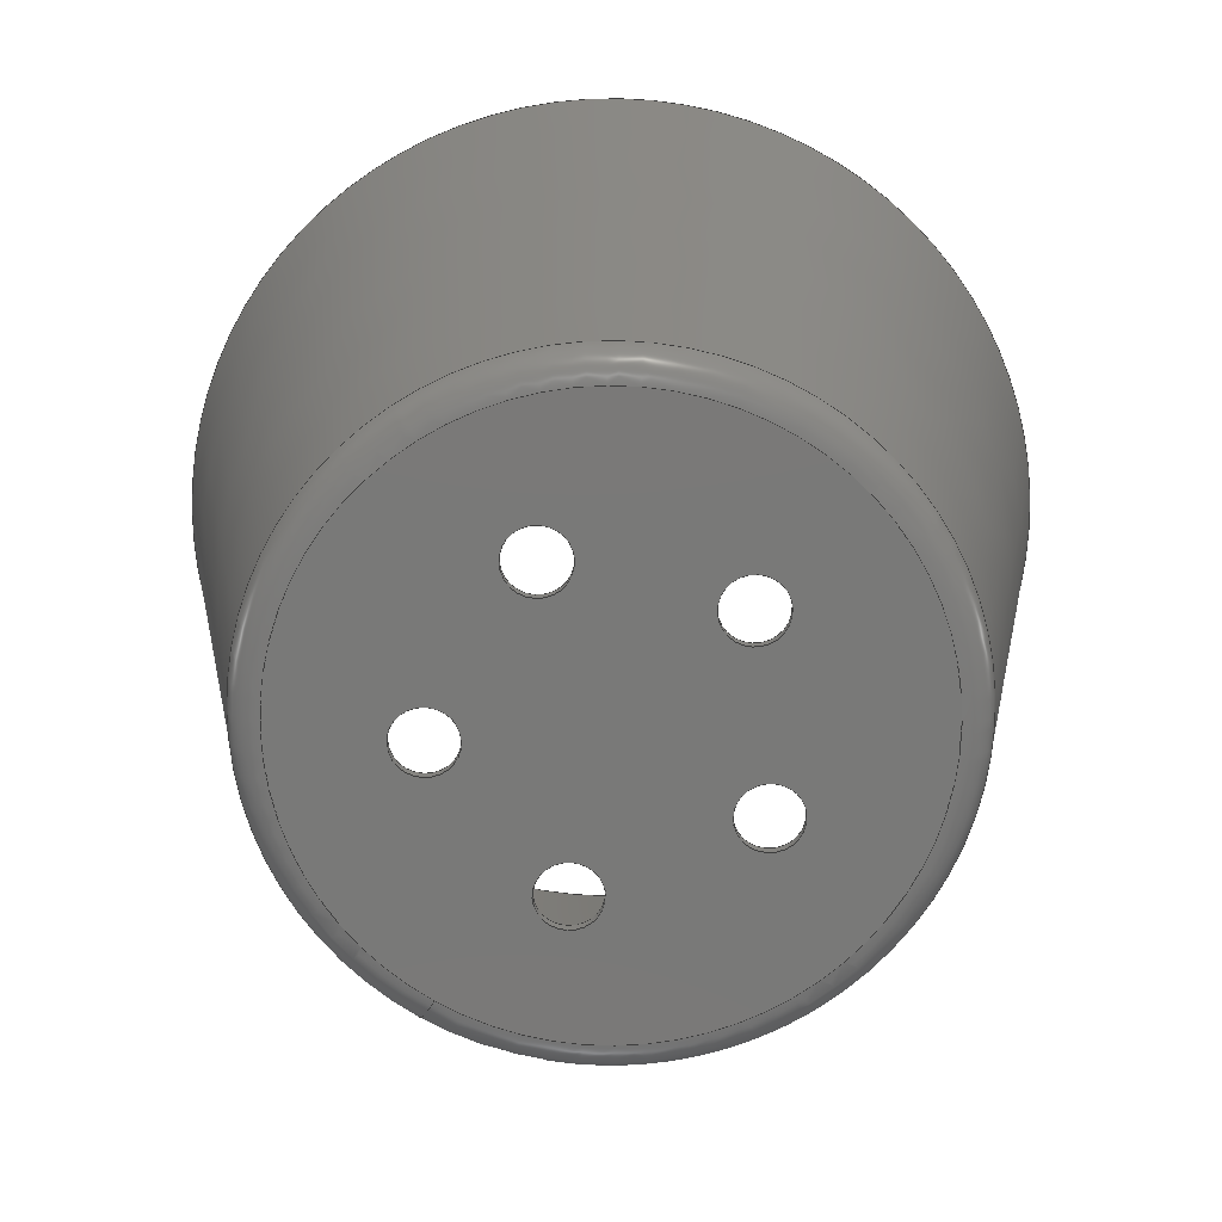
<metadata>
{"format":"step","ext":"step","renderer":"f3d","projection":"perspective","resolution":1024,"background":"white","views":[{"elev":-72.2,"azim":58.8,"up":"+Z"}]}
</metadata>
<code>
ISO-10303-21;
DATA;
#1=MECHANICAL_DESIGN_GEOMETRIC_PRESENTATION_REPRESENTATION('',(#4),#421);
#2=SHAPE_REPRESENTATION_RELATIONSHIP('SRR','None',#428,#3);
#3=ADVANCED_BREP_SHAPE_REPRESENTATION('',(#5),#420);
#4=STYLED_ITEM('',(#437),#5);
#5=MANIFOLD_SOLID_BREP('flower pot',#224);
#6=CYLINDRICAL_SURFACE('',#269,5);
#7=CYLINDRICAL_SURFACE('',#270,5);
#8=CYLINDRICAL_SURFACE('',#271,5);
#9=CYLINDRICAL_SURFACE('',#272,5);
#10=CYLINDRICAL_SURFACE('',#273,5);
#11=FACE_BOUND('',#58,.T.);
#12=FACE_BOUND('',#59,.T.);
#13=FACE_BOUND('',#60,.T.);
#14=FACE_BOUND('',#61,.T.);
#15=FACE_BOUND('',#62,.T.);
#16=FACE_BOUND('',#65,.T.);
#17=FACE_BOUND('',#66,.T.);
#18=FACE_BOUND('',#67,.T.);
#19=FACE_BOUND('',#68,.T.);
#20=FACE_BOUND('',#69,.T.);
#21=PLANE('',#254);
#22=PLANE('',#263);
#23=LINE('',#366,#30);
#24=LINE('',#377,#31);
#25=LINE('',#409,#32);
#26=LINE('',#411,#33);
#27=LINE('',#413,#34);
#28=LINE('',#415,#35);
#29=LINE('',#417,#36);
#30=VECTOR('',#288,69.85);
#31=VECTOR('',#303,69.85);
#32=VECTOR('',#342,5);
#33=VECTOR('',#345,5);
#34=VECTOR('',#348,5);
#35=VECTOR('',#351,5);
#36=VECTOR('',#354,5);
#37=CONICAL_SURFACE('',#243,68.38,0.1853);
#38=CONICAL_SURFACE('',#249,69.85,0.1853);
#39=FACE_OUTER_BOUND('',#52,.T.);
#40=FACE_OUTER_BOUND('',#53,.T.);
#41=FACE_OUTER_BOUND('',#54,.T.);
#42=FACE_OUTER_BOUND('',#55,.T.);
#43=FACE_OUTER_BOUND('',#56,.T.);
#44=FACE_OUTER_BOUND('',#57,.T.);
#45=FACE_OUTER_BOUND('',#63,.T.);
#46=FACE_OUTER_BOUND('',#64,.T.);
#47=FACE_OUTER_BOUND('',#70,.T.);
#48=FACE_OUTER_BOUND('',#71,.T.);
#49=FACE_OUTER_BOUND('',#72,.T.);
#50=FACE_OUTER_BOUND('',#73,.T.);
#51=FACE_OUTER_BOUND('',#74,.T.);
#52=EDGE_LOOP('',(#147,#148,#149,#150,#151));
#53=EDGE_LOOP('',(#152,#153,#154,#155,#156));
#54=EDGE_LOOP('',(#157,#158,#159,#160,#161));
#55=EDGE_LOOP('',(#162,#163,#164,#165,#166));
#56=EDGE_LOOP('',(#167,#168,#169,#170));
#57=EDGE_LOOP('',(#171));
#58=EDGE_LOOP('',(#172));
#59=EDGE_LOOP('',(#173));
#60=EDGE_LOOP('',(#174));
#61=EDGE_LOOP('',(#175));
#62=EDGE_LOOP('',(#176));
#63=EDGE_LOOP('',(#177,#178,#179,#180));
#64=EDGE_LOOP('',(#181));
#65=EDGE_LOOP('',(#182));
#66=EDGE_LOOP('',(#183));
#67=EDGE_LOOP('',(#184));
#68=EDGE_LOOP('',(#185));
#69=EDGE_LOOP('',(#186));
#70=EDGE_LOOP('',(#187,#188,#189,#190));
#71=EDGE_LOOP('',(#191,#192,#193,#194));
#72=EDGE_LOOP('',(#195,#196,#197,#198));
#73=EDGE_LOOP('',(#199,#200,#201,#202));
#74=EDGE_LOOP('',(#203,#204,#205,#206));
#75=CIRCLE('',#239,68.2);
#76=CIRCLE('',#240,68.2);
#77=CIRCLE('',#241,1);
#78=CIRCLE('',#242,68.65);
#79=CIRCLE('',#244,50.32);
#80=CIRCLE('',#246,69.63);
#81=CIRCLE('',#247,69.63);
#82=CIRCLE('',#248,1);
#83=CIRCLE('',#250,51.56);
#84=CIRCLE('',#252,5);
#85=CIRCLE('',#253,45.41);
#86=CIRCLE('',#255,5);
#87=CIRCLE('',#256,5);
#88=CIRCLE('',#257,5);
#89=CIRCLE('',#258,5);
#90=CIRCLE('',#259,5);
#91=CIRCLE('',#261,5);
#92=CIRCLE('',#262,46.65);
#93=CIRCLE('',#264,5);
#94=CIRCLE('',#265,5);
#95=CIRCLE('',#266,5);
#96=CIRCLE('',#267,5);
#97=CIRCLE('',#268,5);
#98=VERTEX_POINT('',#357);
#99=VERTEX_POINT('',#358);
#100=VERTEX_POINT('',#361);
#101=VERTEX_POINT('',#365);
#102=VERTEX_POINT('',#369);
#103=VERTEX_POINT('',#370);
#104=VERTEX_POINT('',#375);
#105=VERTEX_POINT('',#379);
#106=VERTEX_POINT('',#383);
#107=VERTEX_POINT('',#385);
#108=VERTEX_POINT('',#387);
#109=VERTEX_POINT('',#389);
#110=VERTEX_POINT('',#391);
#111=VERTEX_POINT('',#394);
#112=VERTEX_POINT('',#398);
#113=VERTEX_POINT('',#400);
#114=VERTEX_POINT('',#402);
#115=VERTEX_POINT('',#404);
#116=VERTEX_POINT('',#406);
#117=EDGE_CURVE('',#98,#99,#75,.T.);
#118=EDGE_CURVE('',#99,#98,#76,.T.);
#119=EDGE_CURVE('',#98,#100,#77,.T.);
#120=EDGE_CURVE('',#100,#100,#78,.T.);
#121=EDGE_CURVE('',#99,#101,#23,.T.);
#122=EDGE_CURVE('',#101,#101,#79,.T.);
#123=EDGE_CURVE('',#102,#103,#80,.T.);
#124=EDGE_CURVE('',#103,#102,#81,.T.);
#125=EDGE_CURVE('',#102,#100,#82,.T.);
#126=EDGE_CURVE('',#104,#104,#83,.T.);
#127=EDGE_CURVE('',#104,#103,#24,.T.);
#128=EDGE_CURVE('',#101,#105,#84,.T.);
#129=EDGE_CURVE('',#105,#105,#85,.T.);
#130=EDGE_CURVE('',#106,#106,#86,.T.);
#131=EDGE_CURVE('',#107,#107,#87,.T.);
#132=EDGE_CURVE('',#108,#108,#88,.T.);
#133=EDGE_CURVE('',#109,#109,#89,.T.);
#134=EDGE_CURVE('',#110,#110,#90,.T.);
#135=EDGE_CURVE('',#104,#111,#91,.T.);
#136=EDGE_CURVE('',#111,#111,#92,.T.);
#137=EDGE_CURVE('',#112,#112,#93,.T.);
#138=EDGE_CURVE('',#113,#113,#94,.T.);
#139=EDGE_CURVE('',#114,#114,#95,.T.);
#140=EDGE_CURVE('',#115,#115,#96,.T.);
#141=EDGE_CURVE('',#116,#116,#97,.T.);
#142=EDGE_CURVE('',#110,#116,#25,.T.);
#143=EDGE_CURVE('',#109,#115,#26,.T.);
#144=EDGE_CURVE('',#108,#114,#27,.T.);
#145=EDGE_CURVE('',#107,#113,#28,.T.);
#146=EDGE_CURVE('',#106,#112,#29,.T.);
#147=ORIENTED_EDGE('',*,*,#117,.T.);
#148=ORIENTED_EDGE('',*,*,#118,.T.);
#149=ORIENTED_EDGE('',*,*,#119,.T.);
#150=ORIENTED_EDGE('',*,*,#120,.F.);
#151=ORIENTED_EDGE('',*,*,#119,.F.);
#152=ORIENTED_EDGE('',*,*,#117,.F.);
#153=ORIENTED_EDGE('',*,*,#118,.F.);
#154=ORIENTED_EDGE('',*,*,#121,.T.);
#155=ORIENTED_EDGE('',*,*,#122,.F.);
#156=ORIENTED_EDGE('',*,*,#121,.F.);
#157=ORIENTED_EDGE('',*,*,#123,.T.);
#158=ORIENTED_EDGE('',*,*,#124,.T.);
#159=ORIENTED_EDGE('',*,*,#125,.T.);
#160=ORIENTED_EDGE('',*,*,#120,.T.);
#161=ORIENTED_EDGE('',*,*,#125,.F.);
#162=ORIENTED_EDGE('',*,*,#126,.F.);
#163=ORIENTED_EDGE('',*,*,#127,.T.);
#164=ORIENTED_EDGE('',*,*,#123,.F.);
#165=ORIENTED_EDGE('',*,*,#124,.F.);
#166=ORIENTED_EDGE('',*,*,#127,.F.);
#167=ORIENTED_EDGE('',*,*,#122,.T.);
#168=ORIENTED_EDGE('',*,*,#128,.T.);
#169=ORIENTED_EDGE('',*,*,#129,.T.);
#170=ORIENTED_EDGE('',*,*,#128,.F.);
#171=ORIENTED_EDGE('',*,*,#129,.F.);
#172=ORIENTED_EDGE('',*,*,#130,.T.);
#173=ORIENTED_EDGE('',*,*,#131,.T.);
#174=ORIENTED_EDGE('',*,*,#132,.T.);
#175=ORIENTED_EDGE('',*,*,#133,.T.);
#176=ORIENTED_EDGE('',*,*,#134,.T.);
#177=ORIENTED_EDGE('',*,*,#126,.T.);
#178=ORIENTED_EDGE('',*,*,#135,.T.);
#179=ORIENTED_EDGE('',*,*,#136,.T.);
#180=ORIENTED_EDGE('',*,*,#135,.F.);
#181=ORIENTED_EDGE('',*,*,#136,.F.);
#182=ORIENTED_EDGE('',*,*,#137,.T.);
#183=ORIENTED_EDGE('',*,*,#138,.T.);
#184=ORIENTED_EDGE('',*,*,#139,.T.);
#185=ORIENTED_EDGE('',*,*,#140,.T.);
#186=ORIENTED_EDGE('',*,*,#141,.T.);
#187=ORIENTED_EDGE('',*,*,#134,.F.);
#188=ORIENTED_EDGE('',*,*,#142,.T.);
#189=ORIENTED_EDGE('',*,*,#141,.F.);
#190=ORIENTED_EDGE('',*,*,#142,.F.);
#191=ORIENTED_EDGE('',*,*,#133,.F.);
#192=ORIENTED_EDGE('',*,*,#143,.T.);
#193=ORIENTED_EDGE('',*,*,#140,.F.);
#194=ORIENTED_EDGE('',*,*,#143,.F.);
#195=ORIENTED_EDGE('',*,*,#132,.F.);
#196=ORIENTED_EDGE('',*,*,#144,.T.);
#197=ORIENTED_EDGE('',*,*,#139,.F.);
#198=ORIENTED_EDGE('',*,*,#144,.F.);
#199=ORIENTED_EDGE('',*,*,#131,.F.);
#200=ORIENTED_EDGE('',*,*,#145,.T.);
#201=ORIENTED_EDGE('',*,*,#138,.F.);
#202=ORIENTED_EDGE('',*,*,#145,.F.);
#203=ORIENTED_EDGE('',*,*,#130,.F.);
#204=ORIENTED_EDGE('',*,*,#146,.T.);
#205=ORIENTED_EDGE('',*,*,#137,.F.);
#206=ORIENTED_EDGE('',*,*,#146,.F.);
#207=TOROIDAL_SURFACE('',#238,69.18,1);
#208=TOROIDAL_SURFACE('',#245,68.65,1);
#209=TOROIDAL_SURFACE('',#251,45.41,5);
#210=TOROIDAL_SURFACE('',#260,46.65,5);
#211=ADVANCED_FACE('',(#39),#207,.T.);
#212=ADVANCED_FACE('',(#40),#37,.F.);
#213=ADVANCED_FACE('',(#41),#208,.T.);
#214=ADVANCED_FACE('',(#42),#38,.T.);
#215=ADVANCED_FACE('',(#43),#209,.F.);
#216=ADVANCED_FACE('',(#44,#11,#12,#13,#14,#15),#21,.T.);
#217=ADVANCED_FACE('',(#45),#210,.T.);
#218=ADVANCED_FACE('',(#46,#16,#17,#18,#19,#20),#22,.F.);
#219=ADVANCED_FACE('',(#47),#6,.F.);
#220=ADVANCED_FACE('',(#48),#7,.F.);
#221=ADVANCED_FACE('',(#49),#8,.F.);
#222=ADVANCED_FACE('',(#50),#9,.F.);
#223=ADVANCED_FACE('',(#51),#10,.F.);
#224=CLOSED_SHELL('',(#211,#212,#213,#214,#215,#216,#217,#218,#219,#220,
#221,#222,#223));
#225=DERIVED_UNIT_ELEMENT(#227,1);
#226=DERIVED_UNIT_ELEMENT(#423,-3);
#227=(
MASS_UNIT()
NAMED_UNIT(*)
SI_UNIT(.KILO.,.GRAM.)
);
#228=DERIVED_UNIT((#225,#226));
#229=MEASURE_REPRESENTATION_ITEM('density measure',
POSITIVE_RATIO_MEASURE(7850),#228);
#230=PROPERTY_DEFINITION_REPRESENTATION(#235,#232);
#231=PROPERTY_DEFINITION_REPRESENTATION(#236,#233);
#232=REPRESENTATION('material name',(#234),#420);
#233=REPRESENTATION('density',(#229),#420);
#234=DESCRIPTIVE_REPRESENTATION_ITEM('Steel','Steel');
#235=PROPERTY_DEFINITION('material property','material name',#430);
#236=PROPERTY_DEFINITION('material property','density of part',#430);
#237=AXIS2_PLACEMENT_3D('',#355,#274,#275);
#238=AXIS2_PLACEMENT_3D('',#356,#276,#277);
#239=AXIS2_PLACEMENT_3D('',#359,#278,#279);
#240=AXIS2_PLACEMENT_3D('',#360,#280,#281);
#241=AXIS2_PLACEMENT_3D('',#362,#282,#283);
#242=AXIS2_PLACEMENT_3D('',#363,#284,#285);
#243=AXIS2_PLACEMENT_3D('',#364,#286,#287);
#244=AXIS2_PLACEMENT_3D('',#367,#289,#290);
#245=AXIS2_PLACEMENT_3D('',#368,#291,#292);
#246=AXIS2_PLACEMENT_3D('',#371,#293,#294);
#247=AXIS2_PLACEMENT_3D('',#372,#295,#296);
#248=AXIS2_PLACEMENT_3D('',#373,#297,#298);
#249=AXIS2_PLACEMENT_3D('',#374,#299,#300);
#250=AXIS2_PLACEMENT_3D('',#376,#301,#302);
#251=AXIS2_PLACEMENT_3D('',#378,#304,#305);
#252=AXIS2_PLACEMENT_3D('',#380,#306,#307);
#253=AXIS2_PLACEMENT_3D('',#381,#308,#309);
#254=AXIS2_PLACEMENT_3D('',#382,#310,#311);
#255=AXIS2_PLACEMENT_3D('',#384,#312,#313);
#256=AXIS2_PLACEMENT_3D('',#386,#314,#315);
#257=AXIS2_PLACEMENT_3D('',#388,#316,#317);
#258=AXIS2_PLACEMENT_3D('',#390,#318,#319);
#259=AXIS2_PLACEMENT_3D('',#392,#320,#321);
#260=AXIS2_PLACEMENT_3D('',#393,#322,#323);
#261=AXIS2_PLACEMENT_3D('',#395,#324,#325);
#262=AXIS2_PLACEMENT_3D('',#396,#326,#327);
#263=AXIS2_PLACEMENT_3D('',#397,#328,#329);
#264=AXIS2_PLACEMENT_3D('',#399,#330,#331);
#265=AXIS2_PLACEMENT_3D('',#401,#332,#333);
#266=AXIS2_PLACEMENT_3D('',#403,#334,#335);
#267=AXIS2_PLACEMENT_3D('',#405,#336,#337);
#268=AXIS2_PLACEMENT_3D('',#407,#338,#339);
#269=AXIS2_PLACEMENT_3D('',#408,#340,#341);
#270=AXIS2_PLACEMENT_3D('',#410,#343,#344);
#271=AXIS2_PLACEMENT_3D('',#412,#346,#347);
#272=AXIS2_PLACEMENT_3D('',#414,#349,#350);
#273=AXIS2_PLACEMENT_3D('',#416,#352,#353);
#274=DIRECTION('axis',(0,0,1));
#275=DIRECTION('refdir',(1,0,0));
#276=DIRECTION('center_axis',(0,0,1));
#277=DIRECTION('ref_axis',(-1,0,0));
#278=DIRECTION('center_axis',(0,0,-1));
#279=DIRECTION('ref_axis',(-1,0,0));
#280=DIRECTION('center_axis',(0,0,-1));
#281=DIRECTION('ref_axis',(-1,0,0));
#282=DIRECTION('center_axis',(1.225e-16,1,0));
#283=DIRECTION('ref_axis',(1,-1.225e-16,0));
#284=DIRECTION('center_axis',(0,0,-1));
#285=DIRECTION('ref_axis',(-1,-1.225e-16,0));
#286=DIRECTION('center_axis',(0,0,1));
#287=DIRECTION('ref_axis',(1,0,0));
#288=DIRECTION('',(0.1843,-2.257e-17,-0.9829));
#289=DIRECTION('center_axis',(0,0,1));
#290=DIRECTION('ref_axis',(1,-6.123e-17,0));
#291=DIRECTION('center_axis',(0,0,-1));
#292=DIRECTION('ref_axis',(-1,0,0));
#293=DIRECTION('center_axis',(0,0,1));
#294=DIRECTION('ref_axis',(-1,0,0));
#295=DIRECTION('center_axis',(0,0,1));
#296=DIRECTION('ref_axis',(-1,0,0));
#297=DIRECTION('center_axis',(-1.225e-16,-1,0));
#298=DIRECTION('ref_axis',(1,-1.225e-16,0));
#299=DIRECTION('center_axis',(0,0,1));
#300=DIRECTION('ref_axis',(1,0,0));
#301=DIRECTION('center_axis',(0,0,-1));
#302=DIRECTION('ref_axis',(-1,1.225e-16,0));
#303=DIRECTION('',(-0.1843,2.257e-17,0.9829));
#304=DIRECTION('center_axis',(0,0,1));
#305=DIRECTION('ref_axis',(1,0,0));
#306=DIRECTION('center_axis',(1.225e-16,-1,0));
#307=DIRECTION('ref_axis',(-1,-1.225e-16,0));
#308=DIRECTION('center_axis',(0,0,-1));
#309=DIRECTION('ref_axis',(1,0,0));
#310=DIRECTION('center_axis',(0,0,1));
#311=DIRECTION('ref_axis',(1,0,0));
#312=DIRECTION('center_axis',(0,0,-1));
#313=DIRECTION('ref_axis',(-1,0,0));
#314=DIRECTION('center_axis',(0,0,-1));
#315=DIRECTION('ref_axis',(-1,0,0));
#316=DIRECTION('center_axis',(0,0,-1));
#317=DIRECTION('ref_axis',(-1,0,0));
#318=DIRECTION('center_axis',(0,0,-1));
#319=DIRECTION('ref_axis',(-1,0,0));
#320=DIRECTION('center_axis',(0,0,-1));
#321=DIRECTION('ref_axis',(-1,0,0));
#322=DIRECTION('center_axis',(0,0,1));
#323=DIRECTION('ref_axis',(1,0,0));
#324=DIRECTION('center_axis',(1.225e-16,-1,0));
#325=DIRECTION('ref_axis',(-1,-1.225e-16,0));
#326=DIRECTION('center_axis',(0,0,1));
#327=DIRECTION('ref_axis',(-1,1.225e-16,0));
#328=DIRECTION('center_axis',(0,0,1));
#329=DIRECTION('ref_axis',(1,0,0));
#330=DIRECTION('center_axis',(0,0,1));
#331=DIRECTION('ref_axis',(-1,0,0));
#332=DIRECTION('center_axis',(0,0,1));
#333=DIRECTION('ref_axis',(-1,0,0));
#334=DIRECTION('center_axis',(0,0,1));
#335=DIRECTION('ref_axis',(-1,0,0));
#336=DIRECTION('center_axis',(0,0,1));
#337=DIRECTION('ref_axis',(-1,0,0));
#338=DIRECTION('center_axis',(0,0,1));
#339=DIRECTION('ref_axis',(-1,0,0));
#340=DIRECTION('center_axis',(0,0,-1));
#341=DIRECTION('ref_axis',(-1,0,0));
#342=DIRECTION('',(0,0,-1));
#343=DIRECTION('center_axis',(0,0,-1));
#344=DIRECTION('ref_axis',(-1,0,0));
#345=DIRECTION('',(0,0,-1));
#346=DIRECTION('center_axis',(0,0,-1));
#347=DIRECTION('ref_axis',(-1,0,0));
#348=DIRECTION('',(0,0,-1));
#349=DIRECTION('center_axis',(0,0,-1));
#350=DIRECTION('ref_axis',(-1,0,0));
#351=DIRECTION('',(0,0,-1));
#352=DIRECTION('center_axis',(0,0,-1));
#353=DIRECTION('ref_axis',(-1,0,0));
#354=DIRECTION('',(0,0,-1));
#355=CARTESIAN_POINT('',(0,0,0));
#356=CARTESIAN_POINT('Origin',(0,0,-0.8428));
#357=CARTESIAN_POINT('',(68.2,-8.352e-15,-0.6585));
#358=CARTESIAN_POINT('',(-68.2,8.352e-15,-0.6585));
#359=CARTESIAN_POINT('Origin',(0,0,-0.6585));
#360=CARTESIAN_POINT('Origin',(0,0,-0.6585));
#361=CARTESIAN_POINT('',(68.65,0,0));
#362=CARTESIAN_POINT('Origin',(69.18,-8.473e-15,-0.8428));
#363=CARTESIAN_POINT('Origin',(0,0,0));
#364=CARTESIAN_POINT('Origin',(0,0,0.2764));
#365=CARTESIAN_POINT('',(-50.32,0,-96.02));
#366=CARTESIAN_POINT('',(-68.38,8.374e-15,0.2764));
#367=CARTESIAN_POINT('Origin',(0,3.081e-15,-96.02));
#368=CARTESIAN_POINT('Origin',(0,0,-1));
#369=CARTESIAN_POINT('',(69.63,1.705e-14,-1.184));
#370=CARTESIAN_POINT('',(-69.63,8.527e-15,-1.184));
#371=CARTESIAN_POINT('Origin',(0,8.527e-15,-1.184));
#372=CARTESIAN_POINT('Origin',(0,8.527e-15,-1.184));
#373=CARTESIAN_POINT('Origin',(68.65,-8.407e-15,-1));
#374=CARTESIAN_POINT('Origin',(0,0,0));
#375=CARTESIAN_POINT('',(-51.56,6.315e-15,-97.52));
#376=CARTESIAN_POINT('Origin',(0,0,-97.52));
#377=CARTESIAN_POINT('',(-69.85,8.554e-15,0));
#378=CARTESIAN_POINT('Origin',(0,0,-95.1));
#379=CARTESIAN_POINT('',(-45.41,5.561e-15,-100.1));
#380=CARTESIAN_POINT('Origin',(-45.41,-5.561e-15,
-95.1));
#381=CARTESIAN_POINT('Origin',(0,0,-100.1));
#382=CARTESIAN_POINT('Origin',(0,0,-100.1));
#383=CARTESIAN_POINT('',(-9.695,-20.23,-100.1));
#384=CARTESIAN_POINT('Origin',(-14.69,-20.23,-100.1));
#385=CARTESIAN_POINT('',(5,25,-100.1));
#386=CARTESIAN_POINT('Origin',(0,25,-100.1));
#387=CARTESIAN_POINT('',(19.69,-20.23,-100.1));
#388=CARTESIAN_POINT('Origin',(14.69,-20.23,-100.1));
#389=CARTESIAN_POINT('',(-18.78,7.725,-100.1));
#390=CARTESIAN_POINT('Origin',(-23.78,7.725,-100.1));
#391=CARTESIAN_POINT('',(28.78,7.725,-100.1));
#392=CARTESIAN_POINT('Origin',(23.78,7.725,-100.1));
#393=CARTESIAN_POINT('Origin',(0,0,-96.6));
#394=CARTESIAN_POINT('',(-46.65,-5.713e-15,-101.6));
#395=CARTESIAN_POINT('Origin',(-46.65,-5.713e-15,
-96.6));
#396=CARTESIAN_POINT('Origin',(0,0,-101.6));
#397=CARTESIAN_POINT('Origin',(0,0,-101.6));
#398=CARTESIAN_POINT('',(-9.695,-20.23,-101.6));
#399=CARTESIAN_POINT('Origin',(-14.69,-20.23,-101.6));
#400=CARTESIAN_POINT('',(5,25,-101.6));
#401=CARTESIAN_POINT('Origin',(0,25,-101.6));
#402=CARTESIAN_POINT('',(19.69,-20.23,-101.6));
#403=CARTESIAN_POINT('Origin',(14.69,-20.23,-101.6));
#404=CARTESIAN_POINT('',(-18.78,7.725,-101.6));
#405=CARTESIAN_POINT('Origin',(-23.78,7.725,-101.6));
#406=CARTESIAN_POINT('',(28.78,7.725,-101.6));
#407=CARTESIAN_POINT('Origin',(23.78,7.725,-101.6));
#408=CARTESIAN_POINT('Origin',(23.78,7.725,-100.1));
#409=CARTESIAN_POINT('',(28.78,7.725,-100.1));
#410=CARTESIAN_POINT('Origin',(-23.78,7.725,-100.1));
#411=CARTESIAN_POINT('',(-18.78,7.725,-100.1));
#412=CARTESIAN_POINT('Origin',(14.69,-20.23,-100.1));
#413=CARTESIAN_POINT('',(19.69,-20.23,-100.1));
#414=CARTESIAN_POINT('Origin',(0,25,-100.1));
#415=CARTESIAN_POINT('',(5,25,-100.1));
#416=CARTESIAN_POINT('Origin',(-14.69,-20.23,-100.1));
#417=CARTESIAN_POINT('',(-9.695,-20.23,-100.1));
#418=UNCERTAINTY_MEASURE_WITH_UNIT(LENGTH_MEASURE(0.01),#422,
'DISTANCE_ACCURACY_VALUE',
'Maximum model space distance between geometric entities at asserted c
onnectivities');
#419=UNCERTAINTY_MEASURE_WITH_UNIT(LENGTH_MEASURE(0.01),#422,
'DISTANCE_ACCURACY_VALUE',
'Maximum model space distance between geometric entities at asserted c
onnectivities');
#420=(
GEOMETRIC_REPRESENTATION_CONTEXT(3)
GLOBAL_UNCERTAINTY_ASSIGNED_CONTEXT((#418))
GLOBAL_UNIT_ASSIGNED_CONTEXT((#422,#424,#425))
REPRESENTATION_CONTEXT('','3D')
);
#421=(
GEOMETRIC_REPRESENTATION_CONTEXT(3)
GLOBAL_UNCERTAINTY_ASSIGNED_CONTEXT((#419))
GLOBAL_UNIT_ASSIGNED_CONTEXT((#422,#424,#425))
REPRESENTATION_CONTEXT('','3D')
);
#422=(
LENGTH_UNIT()
NAMED_UNIT(*)
SI_UNIT(.MILLI.,.METRE.)
);
#423=(
LENGTH_UNIT()
NAMED_UNIT(*)
SI_UNIT($,.METRE.)
);
#424=(
NAMED_UNIT(*)
PLANE_ANGLE_UNIT()
SI_UNIT($,.RADIAN.)
);
#425=(
NAMED_UNIT(*)
SI_UNIT($,.STERADIAN.)
SOLID_ANGLE_UNIT()
);
#426=SHAPE_DEFINITION_REPRESENTATION(#427,#428);
#427=PRODUCT_DEFINITION_SHAPE('',$,#430);
#428=SHAPE_REPRESENTATION('',(#237),#420);
#429=PRODUCT_DEFINITION_CONTEXT('part definition',#434,'design');
#430=PRODUCT_DEFINITION('BARBARA POT','BARBARA POT v3',#431,#429);
#431=PRODUCT_DEFINITION_FORMATION('',$,#436);
#432=PRODUCT_RELATED_PRODUCT_CATEGORY('BARBARA POT v3','BARBARA POT v3',
(#436));
#433=APPLICATION_PROTOCOL_DEFINITION('international standard',
'automotive_design',2009,#434);
#434=APPLICATION_CONTEXT(
'Core Data for Automotive Mechanical Design Process');
#435=PRODUCT_CONTEXT('part definition',#434,'mechanical');
#436=PRODUCT('BARBARA POT','BARBARA POT v3',$,(#435));
#437=PRESENTATION_STYLE_ASSIGNMENT((#438));
#438=SURFACE_STYLE_USAGE(.BOTH.,#439);
#439=SURFACE_SIDE_STYLE('',(#440));
#440=SURFACE_STYLE_FILL_AREA(#441);
#441=FILL_AREA_STYLE('Steel - Satin',(#442));
#442=FILL_AREA_STYLE_COLOUR('Steel - Satin',#443);
#443=COLOUR_RGB('Steel - Satin',0.6275,0.6275,0.6275);
ENDSEC;
END-ISO-10303-21;

</code>
